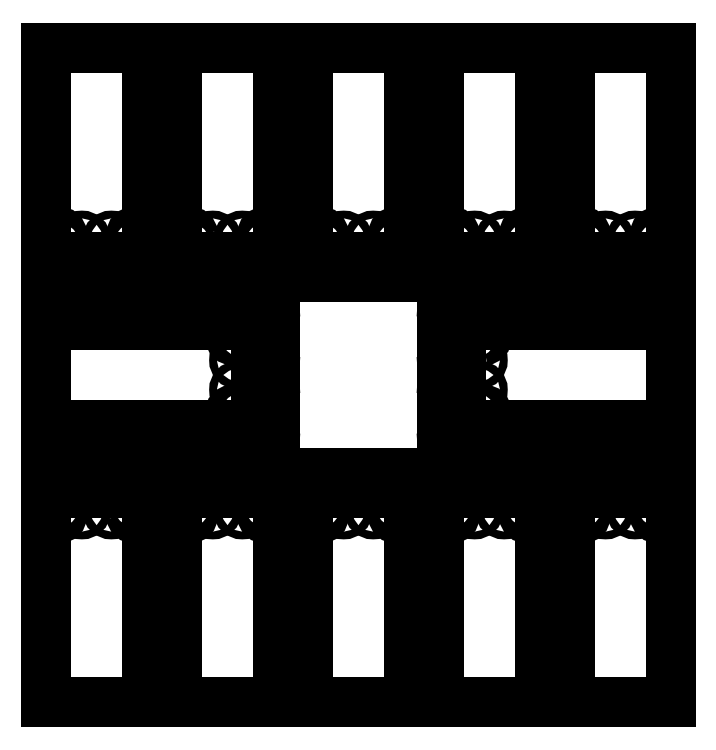
<metadata>
{"format":"dxf","ext":"dxf","renderer":"ezdxf+matplotlib","layout":"modelspace","background":"white","min_lineweight":24,"dpi":150}
</metadata>
<code>
0
SECTION
2
ENTITIES
0
LWPOLYLINE
8
0
90
6
70
1
43
0
10
21.25
20
29.97
10
21.25
20
30.02
42
-0.9573
10
22.45
20
29.97
10
22.45
20
28.67
42
-0.9573
10
21.25
20
28.61
10
21.25
20
28.67
0
LINE
8
0
10
0
20
65
30
0
11
1.388e-14
21
59.7
31
3.919e-15
0
LWPOLYLINE
8
0
90
6
70
1
43
0
10
32.95
20
29.97
10
32.95
20
30.02
42
-0.9573
10
34.15
20
29.97
10
34.15
20
28.66
42
-0.9573
10
32.95
20
28.61
10
32.95
20
28.67
0
LWPOLYLINE
8
0
90
4
70
1
43
0
10
29.35
20
29.28
42
0.9454
10
30.55
20
29.28
10
30.55
20
29.35
42
0.9454
10
29.35
20
29.35
0
LINE
8
0
10
20
20
32
30
0
11
24.7
21
32
31
0
0
LINE
8
0
10
25.7
20
33
30
0
11
25.7
21
34
31
0
0
LINE
8
0
10
29.7
20
34
30
0
11
29.7
21
33
31
0
0
LWPOLYLINE
8
0
90
4
70
1
43
0
10
26.05
20
29.35
10
26.05
20
29.28
42
-0.9454
10
24.85
20
29.28
10
24.85
20
29.35
42
-0.9454
0
LINE
8
0
10
30.7
20
32
30
0
11
35.4
21
32
31
0
0
LWPOLYLINE
8
0
90
6
70
1
43
0
10
12.95
20
28.61
10
12.95
20
28.67
10
12.95
20
29.97
10
12.95
20
30.02
42
-0.9573
10
14.15
20
29.97
10
14.15
20
28.66
42
-0.9573
0
LWPOLYLINE
8
0
90
6
70
1
43
0
10
42.45
20
71.33
10
42.45
20
70.03
10
42.45
20
69.98
42
-0.9573
10
41.25
20
70.03
10
41.25
20
71.33
42
-0.9573
10
42.45
20
71.39
0
LWPOLYLINE
8
0
90
6
70
1
43
0
10
1.252
20
28.61
42
0.9573
10
2.45
20
28.67
10
2.45
20
29.97
42
0.9573
10
1.252
20
30.02
10
1.25
20
29.97
10
1.25
20
28.67
0
LWPOLYLINE
8
0
90
6
70
1
43
0
10
22.45
20
71.39
42
0.9573
10
21.25
20
71.33
10
21.25
20
70.03
42
0.9573
10
22.45
20
69.98
10
22.45
20
70.03
10
22.45
20
71.33
0
LWPOLYLINE
8
0
90
4
70
1
43
0
10
26.05
20
70.72
42
0.9454
10
24.85
20
70.72
10
24.85
20
70.65
42
0.9454
10
26.05
20
70.65
0
LINE
8
0
10
0
20
35
30
0
11
4.7
21
35
31
0
0
LINE
8
0
10
9.7
20
34
30
0
11
9.7
21
33
31
0
0
LINE
8
0
10
5.7
20
33
30
0
11
5.7
21
34
31
0
0
LWPOLYLINE
8
0
90
4
70
1
43
0
10
4.85
20
29.28
10
4.85
20
29.35
42
-0.9454
10
6.05
20
29.35
10
6.05
20
29.28
42
-0.9454
0
LWPOLYLINE
8
0
90
4
70
1
43
0
10
10.55
20
29.35
10
10.55
20
29.28
42
-0.9454
10
9.35
20
29.28
10
9.35
20
29.35
42
-0.9454
0
LINE
8
0
10
0
20
35
30
0
11
8.327e-15
21
40.3
31
3.919e-15
0
LINE
8
0
10
10.7
20
32
30
0
11
15.4
21
32
31
0
0
LWPOLYLINE
8
0
90
4
70
1
43
0
10
29.35
20
70.65
42
0.9454
10
30.55
20
70.65
10
30.55
20
70.72
42
0.9454
10
29.35
20
70.72
0
LWPOLYLINE
8
0
90
4
70
1
43
0
10
46.05
20
70.72
10
46.05
20
70.65
42
-0.9454
10
44.85
20
70.65
10
44.85
20
70.72
42
-0.9454
0
LWPOLYLINE
8
0
90
6
70
1
43
0
10
32.95
20
70.03
10
32.95
20
71.33
42
-0.9573
10
34.15
20
71.39
10
34.15
20
71.33
10
34.15
20
70.03
10
34.15
20
69.98
42
-0.9573
0
LWPOLYLINE
8
0
90
6
70
1
43
0
10
28.67
20
44.75
10
29.97
20
44.75
10
30.02
20
44.75
42
-0.9573
10
29.97
20
43.55
10
28.67
20
43.55
42
-0.9573
10
28.61
20
44.75
0
LWPOLYLINE
8
0
90
6
70
1
43
0
10
41.25
20
28.61
10
41.25
20
28.67
10
41.25
20
29.97
10
41.25
20
30.02
42
-0.9573
10
42.45
20
29.97
10
42.45
20
28.67
42
-0.9573
0
LINE
8
0
10
20
20
68
30
0
11
24.7
21
68
31
0
0
LINE
8
0
10
35
20
47
30
2.214e-15
11
35
21
41.3
31
3.664e-15
0
LWPOLYLINE
8
0
90
4
70
1
43
0
10
46.05
20
29.35
10
46.05
20
29.28
42
-0.9454
10
44.85
20
29.28
10
44.85
20
29.35
42
-0.9454
0
LINE
8
0
10
32
20
42.3
30
0
11
32
21
47
31
1.616e-15
0
LINE
8
0
10
95.4
20
59.7
30
-6.235e-16
11
95.4
21
65
31
-6.235e-16
0
LINE
8
0
10
5.7
20
66
30
0
11
5.7
21
67
31
0
0
LINE
8
0
10
10.7
20
68
30
0
11
15.4
21
68
31
0
0
LINE
8
0
10
30.7
20
68
30
0
11
35.4
21
68
31
0
0
LINE
8
0
10
30.7
20
35
30
0
11
44.7
21
35
31
0
0
LINE
8
0
10
0
20
68
30
0
11
4.7
21
68
31
0
0
LINE
8
0
10
9.7
20
66
30
0
11
9.7
21
67
31
0
0
LINE
8
0
10
40
20
32
30
0
11
44.7
21
32
31
0
0
LINE
8
0
10
4.7
20
65
30
0
11
0
21
65
31
0
0
LINE
8
0
10
25.7
20
66
30
0
11
25.7
21
67
31
0
0
LINE
8
0
10
29.7
20
66
30
0
11
29.7
21
67
31
0
0
LINE
8
0
10
40
20
68
30
0
11
44.7
21
68
31
0
0
LINE
8
0
10
45.7
20
66
30
0
11
45.7
21
67
31
0
0
LINE
8
0
10
8.882e-15
20
42.3
30
3.919e-15
11
1.332e-14
21
57.7
31
3.919e-15
0
LINE
8
0
10
24.7
20
65
30
0
11
10.7
21
65
31
0
0
LINE
8
0
10
44.7
20
65
30
0
11
30.7
21
65
31
0
0
LINE
8
0
10
45.7
20
33
30
0
11
45.7
21
34
31
0
0
LINE
8
0
10
33
20
48
30
1.959e-15
11
34
21
48
31
1.959e-15
0
LWPOLYLINE
8
0
90
6
70
1
43
0
10
29.97
20
55.25
42
0.9573
10
30.02
20
56.45
10
29.97
20
56.45
10
28.67
20
56.45
10
28.61
20
56.45
42
0.9573
10
28.67
20
55.25
0
LWPOLYLINE
8
0
90
4
70
1
43
0
10
29.35
20
47.15
10
29.28
20
47.15
42
-0.9454
10
29.28
20
48.35
10
29.35
20
48.35
42
-0.9454
0
LINE
8
0
10
60
20
32
30
0
11
64.7
21
32
31
0
0
LWPOLYLINE
8
0
90
4
70
1
43
0
10
6.05
20
70.72
10
6.05
20
70.65
42
-0.9454
10
4.85
20
70.65
10
4.85
20
70.72
42
-0.9454
0
LWPOLYLINE
8
0
90
6
70
1
43
0
10
65.43
20
44.75
10
66.73
20
44.75
42
-0.9573
10
66.79
20
43.55
10
66.73
20
43.55
10
65.43
20
43.55
10
65.38
20
43.55
42
-0.9573
0
LWPOLYLINE
8
0
90
6
70
1
43
0
10
14.15
20
71.39
10
14.15
20
71.33
10
14.15
20
70.03
10
14.15
20
69.98
42
-0.9573
10
12.95
20
70.03
10
12.95
20
71.33
42
-0.9573
0
LWPOLYLINE
8
0
90
6
70
1
43
0
10
66.79
20
55.25
10
66.73
20
55.25
10
65.43
20
55.25
10
65.38
20
55.25
42
-0.9573
10
65.43
20
56.45
10
66.73
20
56.45
42
-0.9573
0
LINE
8
0
10
40
20
68
30
0
11
40
21
100
31
3.919e-15
0
LWPOLYLINE
8
0
90
4
70
1
43
0
10
9.35
20
70.65
42
0.9454
10
10.55
20
70.65
10
10.55
20
70.72
42
0.9454
10
9.35
20
70.72
0
LINE
8
0
10
49.7
20
66
30
0
11
49.7
21
67
31
0
0
LWPOLYLINE
8
0
90
4
70
1
43
0
10
66.12
20
51.65
42
0.9454
10
66.12
20
52.85
10
66.05
20
52.85
42
0.9454
10
66.05
20
51.65
0
LWPOLYLINE
8
0
90
6
70
1
43
0
10
1.25
20
70.03
42
0.9573
10
2.448
20
69.98
10
2.45
20
70.03
10
2.45
20
71.33
10
2.448
20
71.39
42
0.9573
10
1.25
20
71.33
0
LINE
8
0
10
63.4
20
47
30
3.231e-15
11
63.4
21
42.3
31
0
0
LINE
8
0
10
0
20
100
30
3.919e-15
11
15.4
21
100
31
3.919e-15
0
LINE
8
0
10
20
20
100
30
3.919e-15
11
35.4
21
100
31
3.919e-15
0
LWPOLYLINE
8
0
90
4
70
1
43
0
10
66.05
20
48.35
10
66.12
20
48.35
42
-0.9454
10
66.12
20
47.15
10
66.05
20
47.15
42
-0.9454
0
LINE
8
0
10
20
20
68
30
0
11
20
21
100
31
3.919e-15
0
LINE
8
0
10
35.4
20
100
30
3.919e-15
11
35.4
21
68
31
0
0
LINE
8
0
10
0
20
68
30
0
11
0
21
100
31
3.919e-15
0
LINE
8
0
10
60.4
20
58.7
30
9.701e-16
11
60.4
21
53
31
3.329e-15
0
LINE
8
0
10
15.4
20
100
30
3.919e-15
11
15.4
21
68
31
0
0
LINE
8
0
10
60.4
20
41.3
30
-3.362e-17
11
60.4
21
47
31
3.329e-15
0
LINE
8
0
10
61.4
20
52
30
3.919e-15
11
62.4
21
52
31
3.919e-15
0
LINE
8
0
10
63.4
20
57.7
30
0
11
63.4
21
53
31
3.231e-15
0
LINE
8
0
10
15.4
20
32
30
0
11
15.4
21
0
31
3.919e-15
0
LINE
8
0
10
-4.441e-15
20
0
30
3.919e-15
11
0
21
32
31
0
0
LINE
8
0
10
1.332e-14
20
57.7
30
3.919e-15
11
32
21
57.7
31
0
0
LINE
8
0
10
40
20
0
30
3.919e-15
11
40
21
32
31
0
0
LWPOLYLINE
8
0
90
4
70
1
43
0
10
29.28
20
52.85
10
29.35
20
52.85
42
-0.9454
10
29.35
20
51.65
10
29.28
20
51.65
42
-0.9454
0
LINE
8
0
10
0
20
32
30
0
11
4.7
21
32
31
0
0
LINE
8
0
10
35
20
58.7
30
3.231e-15
11
35
21
53
31
2.214e-15
0
LINE
8
0
10
32
20
42.3
30
0
11
8.882e-15
21
42.3
31
3.919e-15
0
LINE
8
0
10
32
20
57.7
30
0
11
32
21
53
31
1.616e-15
0
LINE
8
0
10
33
20
52
30
1.959e-15
11
34
21
52
31
1.959e-15
0
LINE
8
0
10
35.4
20
0
30
3.919e-15
11
20
21
0
31
3.919e-15
0
LINE
8
0
10
60
20
68
30
0
11
64.7
21
68
31
0
0
LINE
8
0
10
50.7
20
68
30
0
11
55.4
21
68
31
0
0
LWPOLYLINE
8
0
90
4
70
1
43
0
10
49.35
20
70.65
10
49.35
20
70.72
42
-0.9454
10
50.55
20
70.72
10
50.55
20
70.65
42
-0.9454
0
LWPOLYLINE
8
0
90
4
70
1
43
0
10
64.85
20
29.28
42
0.9454
10
66.05
20
29.28
10
66.05
20
29.35
42
0.9454
10
64.85
20
29.35
0
LWPOLYLINE
8
0
90
6
70
1
43
0
10
54.15
20
71.39
10
54.15
20
71.33
10
54.15
20
70.03
10
54.15
20
69.98
42
-0.9573
10
52.95
20
70.03
10
52.95
20
71.33
42
-0.9573
0
LWPOLYLINE
8
0
90
6
70
1
43
0
10
61.25
20
70.03
10
61.25
20
71.33
42
-0.9573
10
62.45
20
71.39
10
62.45
20
71.33
10
62.45
20
70.03
10
62.45
20
69.98
42
-0.9573
0
LWPOLYLINE
8
0
90
6
70
1
43
0
10
62.45
20
29.97
42
0.9573
10
61.25
20
30.02
10
61.25
20
29.97
10
61.25
20
28.67
10
61.25
20
28.61
42
0.9573
10
62.45
20
28.67
0
LINE
8
0
10
35.4
20
32
30
0
11
35.4
21
0
31
3.919e-15
0
LINE
8
0
10
15.4
20
0
30
3.919e-15
11
-4.441e-15
21
0
31
3.919e-15
0
LINE
8
0
10
20
20
0
30
3.919e-15
11
20
21
32
31
0
0
LINE
8
0
10
10.7
20
35
30
0
11
24.7
21
35
31
0
0
LINE
8
0
10
1.388e-14
20
59.7
30
3.919e-15
11
34
21
59.7
31
3.919e-15
0
LINE
8
0
10
8.327e-15
20
40.3
30
3.919e-15
11
34
21
40.3
31
3.919e-15
0
LINE
8
0
10
61.4
20
48
30
3.919e-15
11
62.4
21
48
31
3.919e-15
0
LWPOLYLINE
8
0
90
4
70
1
43
0
10
66.05
20
70.72
10
66.05
20
70.65
42
-0.9454
10
64.85
20
70.65
10
64.85
20
70.72
42
-0.9454
0
LWPOLYLINE
8
0
90
6
70
1
43
0
10
52.95
20
28.67
10
52.95
20
29.97
10
52.95
20
30.02
42
-0.9573
10
54.15
20
29.97
10
54.15
20
28.66
42
-0.9573
10
52.95
20
28.61
0
LINE
8
0
10
60
20
68
30
0
11
60
21
100
31
3.919e-15
0
LINE
8
0
10
50.7
20
35
30
0
11
64.7
21
35
31
0
0
LINE
8
0
10
49.7
20
34
30
0
11
49.7
21
33
31
0
0
LINE
8
0
10
60
20
0
30
3.919e-15
11
60
21
32
31
0
0
LINE
8
0
10
64.7
20
65
30
0
11
50.7
21
65
31
0
0
LWPOLYLINE
8
0
90
4
70
1
43
0
10
49.35
20
29.28
10
49.35
20
29.35
42
-0.9454
10
50.55
20
29.35
10
50.55
20
29.28
42
-0.9454
0
LINE
8
0
10
55.4
20
100
30
3.919e-15
11
55.4
21
68
31
0
0
LINE
8
0
10
50.7
20
32
30
0
11
55.4
21
32
31
0
0
LINE
8
0
10
65.7
20
33
30
0
11
65.7
21
34
31
0
0
LINE
8
0
10
65.7
20
66
30
0
11
65.7
21
67
31
0
0
LINE
8
0
10
55.4
20
32
30
0
11
55.4
21
0
31
3.919e-15
0
LINE
8
0
10
69.7
20
66
30
0
11
69.7
21
67
31
0
0
LINE
8
0
10
70.7
20
68
30
0
11
75.4
21
68
31
0
0
LINE
8
0
10
80
20
68
30
0
11
84.7
21
68
31
0
0
LINE
8
0
10
95.4
20
65
30
-6.235e-16
11
90.7
21
65
31
-1.094e-16
0
LINE
8
0
10
90.7
20
68
30
0
11
95.4
21
68
31
0
0
LINE
8
0
10
89.7
20
66
30
-2.157e-31
11
89.7
21
67
31
0
0
LINE
8
0
10
85.7
20
66
30
0
11
85.7
21
67
31
0
0
LINE
8
0
10
84.7
20
65
30
0
11
70.7
21
65
31
0
0
LWPOLYLINE
8
0
90
6
70
1
43
0
10
72.95
20
28.67
10
72.95
20
29.97
10
72.95
20
30.02
42
-0.9573
10
74.15
20
29.97
10
74.15
20
28.66
42
-0.9573
10
72.95
20
28.61
0
LWPOLYLINE
8
0
90
4
70
1
43
0
10
70.55
20
29.35
10
70.55
20
29.28
42
-0.9454
10
69.35
20
29.28
10
69.35
20
29.35
42
-0.9454
0
LWPOLYLINE
8
0
90
6
70
1
43
0
10
94.15
20
71.39
42
0.9573
10
92.95
20
71.33
10
92.95
20
70.03
42
0.9573
10
94.15
20
69.98
10
94.15
20
70.03
10
94.15
20
71.33
0
LWPOLYLINE
8
0
90
6
70
1
43
0
10
74.15
20
71.39
42
0.9573
10
72.95
20
71.33
10
72.95
20
70.03
42
0.9573
10
74.15
20
69.98
10
74.15
20
70.03
10
74.15
20
71.33
0
LINE
8
0
10
80
20
100
30
3.919e-15
11
95.4
21
100
31
3.919e-15
0
LWPOLYLINE
8
0
90
4
70
1
43
0
10
69.35
20
70.65
42
0.9454
10
70.55
20
70.65
10
70.55
20
70.72
42
0.9454
10
69.35
20
70.72
0
LWPOLYLINE
8
0
90
4
70
1
43
0
10
89.35
20
70.65
42
0.9454
10
90.55
20
70.65
10
90.55
20
70.72
42
0.9454
10
89.35
20
70.72
0
LINE
8
0
10
70.7
20
32
30
0
11
75.4
21
32
31
0
0
LWPOLYLINE
8
0
90
6
70
1
43
0
10
82.45
20
70.03
10
82.45
20
69.98
42
-0.9573
10
81.25
20
70.03
10
81.25
20
71.33
42
-0.9573
10
82.45
20
71.39
10
82.45
20
71.33
0
LINE
8
0
10
69.7
20
34
30
0
11
69.7
21
33
31
0
0
LWPOLYLINE
8
0
90
4
70
1
43
0
10
84.85
20
70.65
42
0.9454
10
86.05
20
70.65
10
86.05
20
70.72
42
0.9454
10
84.85
20
70.72
0
LWPOLYLINE
8
0
90
4
70
1
43
0
10
90.55
20
29.35
42
0.9454
10
89.35
20
29.35
10
89.35
20
29.28
42
0.9454
10
90.55
20
29.28
0
LWPOLYLINE
8
0
90
6
70
1
43
0
10
82.45
20
29.97
10
82.45
20
28.67
42
-0.9573
10
81.25
20
28.61
10
81.25
20
28.67
10
81.25
20
29.97
10
81.25
20
30.02
42
-0.9573
0
LWPOLYLINE
8
0
90
6
70
1
43
0
10
94.15
20
29.97
10
94.15
20
28.66
42
-0.9573
10
92.95
20
28.61
10
92.95
20
28.67
10
92.95
20
29.97
10
92.95
20
30.02
42
-0.9573
0
LWPOLYLINE
8
0
90
4
70
1
43
0
10
86.05
20
29.35
42
0.9454
10
84.85
20
29.35
10
84.85
20
29.28
42
0.9454
10
86.05
20
29.28
0
LINE
8
0
10
75.4
20
100
30
3.919e-15
11
75.4
21
68
31
0
0
LINE
8
0
10
95.4
20
100
30
3.919e-15
11
95.4
21
68
31
0
0
LINE
8
0
10
80
20
68
30
0
11
80
21
100
31
3.919e-15
0
LINE
8
0
10
95.4
20
40.3
30
-6.235e-16
11
95.4
21
35
31
-6.235e-16
0
LINE
8
0
10
60
20
100
30
3.919e-15
11
75.4
21
100
31
3.919e-15
0
LINE
8
0
10
40
20
100
30
3.919e-15
11
55.4
21
100
31
3.919e-15
0
LINE
8
0
10
95.4
20
32
30
0
11
90.7
21
32
31
0
0
LINE
8
0
10
90.7
20
35
30
-1.094e-16
11
95.4
21
35
31
-6.235e-16
0
LINE
8
0
10
80
20
32
30
0
11
84.7
21
32
31
0
0
LINE
8
0
10
89.7
20
34
30
-8.32e-31
11
89.7
21
33
31
0
0
LINE
8
0
10
85.7
20
33
30
0
11
85.7
21
34
31
0
0
LINE
8
0
10
70.7
20
35
30
0
11
84.7
21
35
31
0
0
LINE
8
0
10
95.4
20
57.7
30
3.919e-15
11
95.4
21
42.3
31
3.919e-15
0
LINE
8
0
10
95.4
20
0
30
3.919e-15
11
80
21
0
31
3.919e-15
0
LINE
8
0
10
95.4
20
32
30
0
11
95.4
21
0
31
3.919e-15
0
LINE
8
0
10
75.4
20
32
30
0
11
75.4
21
0
31
3.919e-15
0
LINE
8
0
10
80
20
0
30
3.919e-15
11
80
21
32
31
0
0
LINE
8
0
10
63.4
20
57.7
30
0
11
95.4
21
57.7
31
3.919e-15
0
LINE
8
0
10
95.4
20
42.3
30
3.919e-15
11
63.4
21
42.3
31
0
0
LINE
8
0
10
75.4
20
0
30
3.919e-15
11
60
21
0
31
3.919e-15
0
LINE
8
0
10
95.4
20
40.3
30
-6.235e-16
11
61.4
21
40.3
31
-6.235e-16
0
LINE
8
0
10
95.4
20
59.7
30
-6.235e-16
11
61.4
21
59.7
31
-6.235e-16
0
LINE
8
0
10
55.4
20
0
30
3.919e-15
11
40
21
0
31
3.919e-15
0
ARC
8
0
10
4.7
20
67
30
0
40
1
210
0
220
0
230
1
50
0
51
90
0
ARC
8
0
10
10.7
20
67
30
0
40
1
210
0
220
-0
230
1
50
90
51
180
0
ARC
8
0
10
24.7
20
67
30
0
40
1
210
-0
220
0
230
1
50
0
51
90
0
ARC
8
0
10
30.7
20
67
30
0
40
1
210
0
220
-0
230
1
50
90
51
180
0
ARC
8
0
10
44.7
20
67
30
0
40
1
210
0
220
-0
230
1
50
0
51
90
0
ARC
8
0
10
50.7
20
67
30
0
40
1
210
0
220
-0
230
1
50
90
51
180
0
ARC
8
0
10
64.7
20
67
30
0
40
1
210
0
220
-0
230
1
50
0
51
90
0
ARC
8
0
10
70.7
20
67
30
0
40
1
210
0
220
-0
230
1
50
90
51
180
0
ARC
8
0
10
84.7
20
67
30
0
40
1
210
0
220
-0
230
1
50
0
51
90
0
ARC
8
0
10
90.7
20
67
30
0
40
1
210
0
220
-0
230
1
50
90
51
180
0
ARC
8
0
10
33
20
53
30
1.616e-15
40
1
210
-2.219e-30
220
3.438e-16
230
1
50
180
51
270
0
ARC
8
0
10
33
20
47
30
1.616e-15
40
1
210
9.498e-32
220
-3.438e-16
230
1
50
90
51
180
0
ARC
8
0
10
62.4
20
53
30
3.231e-15
40
1
210
-9.299e-31
220
6.875e-16
230
1
50
-90
51
0
0
ARC
8
0
10
62.4
20
47
30
3.231e-15
40
1
210
1.479e-30
220
-6.875e-16
230
1
50
0
51
90
0
ARC
8
0
10
4.7
20
33
30
0
40
1
210
-0
220
0
230
1
50
270
51
360
0
ARC
8
0
10
10.7
20
33
30
0
40
1
210
0
220
0
230
1
50
180
51
270
0
ARC
8
0
10
24.7
20
33
30
0
40
1
210
0
220
0
230
1
50
270
51
360
0
ARC
8
0
10
30.7
20
33
30
0
40
1
210
0
220
0
230
1
50
180
51
270
0
ARC
8
0
10
44.7
20
33
30
0
40
1
210
0
220
0
230
1
50
-90
51
0
0
ARC
8
0
10
50.7
20
33
30
0
40
1
210
0
220
0
230
1
50
180
51
270
0
ARC
8
0
10
64.7
20
33
30
0
40
1
210
0
220
0
230
1
50
-90
51
0
0
ARC
8
0
10
70.7
20
33
30
0
40
1
210
0
220
-0
230
1
50
180
51
270
0
ARC
8
0
10
84.7
20
33
30
0
40
1
210
0
220
0
230
1
50
-90
51
0
0
ARC
8
0
10
90.7
20
33
30
0
40
1
210
0
220
-0
230
1
50
180
51
270
0
ARC
8
0
10
4.7
20
66
30
0
40
1
210
0
220
0
230
1
50
-90
51
0
0
ARC
8
0
10
10.7
20
66
30
0
40
1
210
0
220
0
230
1
50
180
51
270
0
ARC
8
0
10
24.7
20
66
30
0
40
1
210
0
220
0
230
1
50
-90
51
0
0
ARC
8
0
10
30.7
20
66
30
0
40
1
210
0
220
0
230
1
50
180
51
270
0
ARC
8
0
10
44.7
20
66
30
0
40
1
210
-0
220
0
230
1
50
-90
51
0
0
ARC
8
0
10
50.7
20
66
30
0
40
1
210
0
220
0
230
1
50
180
51
270
0
ARC
8
0
10
64.7
20
66
30
0
40
1
210
0
220
0
230
1
50
-90
51
0
0
ARC
8
0
10
70.7
20
66
30
0
40
1
210
0
220
0
230
1
50
180
51
270
0
ARC
8
0
10
84.7
20
66
30
0
40
1
210
-0
220
0
230
1
50
-90
51
0
0
ARC
8
0
10
90.7
20
66
30
-1.094e-16
40
1
210
1.094e-16
220
-1.56e-31
230
1
50
180
51
270
0
ARC
8
0
10
4.7
20
34
30
0
40
1
210
0
220
-0
230
1
50
0
51
90
0
ARC
8
0
10
10.7
20
34
30
0
40
1
210
0
220
-0
230
1
50
90
51
180
0
ARC
8
0
10
24.7
20
34
30
0
40
1
210
0
220
-0
230
1
50
0
51
90
0
ARC
8
0
10
30.7
20
34
30
0
40
1
210
0
220
-0
230
1
50
90
51
180
0
ARC
8
0
10
44.7
20
34
30
0
40
1
210
-0
220
0
230
1
50
0
51
90
0
ARC
8
0
10
50.7
20
34
30
0
40
1
210
0
220
-0
230
1
50
90
51
180
0
ARC
8
0
10
64.7
20
34
30
0
40
1
210
-0
220
0
230
1
50
0
51
90
0
ARC
8
0
10
70.7
20
34
30
0
40
1
210
0
220
-0
230
1
50
90
51
180
0
ARC
8
0
10
84.7
20
34
30
0
40
1
210
0
220
0
230
1
50
0
51
90
0
ARC
8
0
10
90.7
20
34
30
-1.094e-16
40
1
210
1.094e-16
220
5.257e-31
230
1
50
90
51
180
0
ARC
8
0
10
34
20
53
30
2.214e-15
40
1
210
-4.93e-31
220
-2.545e-16
230
1
50
-90
51
0
0
ARC
8
0
10
34
20
47
30
2.214e-15
40
1
210
-5.875e-30
220
2.545e-16
230
1
50
0
51
90
0
ARC
8
0
10
61.4
20
47
30
3.329e-15
40
1
210
-2.465e-30
220
-5.899e-16
230
1
50
90
51
180
0
ARC
8
0
10
61.4
20
53
30
3.329e-15
40
1
210
-1.479e-30
220
5.899e-16
230
1
50
180
51
270
0
ARC
8
0
10
34
20
58.7
30
2.925e-15
40
1
210
-3.062e-16
220
-9.936e-16
230
1
50
0
51
90
0
ARC
8
0
10
61.4
20
58.7
30
-2.711e-16
40
1
210
1.241e-15
220
3.524e-16
230
1
50
90
51
180
0
ARC
8
0
10
61.4
20
41.3
30
-3.362e-17
40
1
210
1.541e-30
220
-5.899e-16
230
1
50
180
51
270
0
ARC
8
0
10
34
20
41.3
30
3.664e-15
40
1
210
-3.163e-30
220
2.545e-16
230
1
50
270
51
360
0
ENDSEC
0
EOF

</code>
